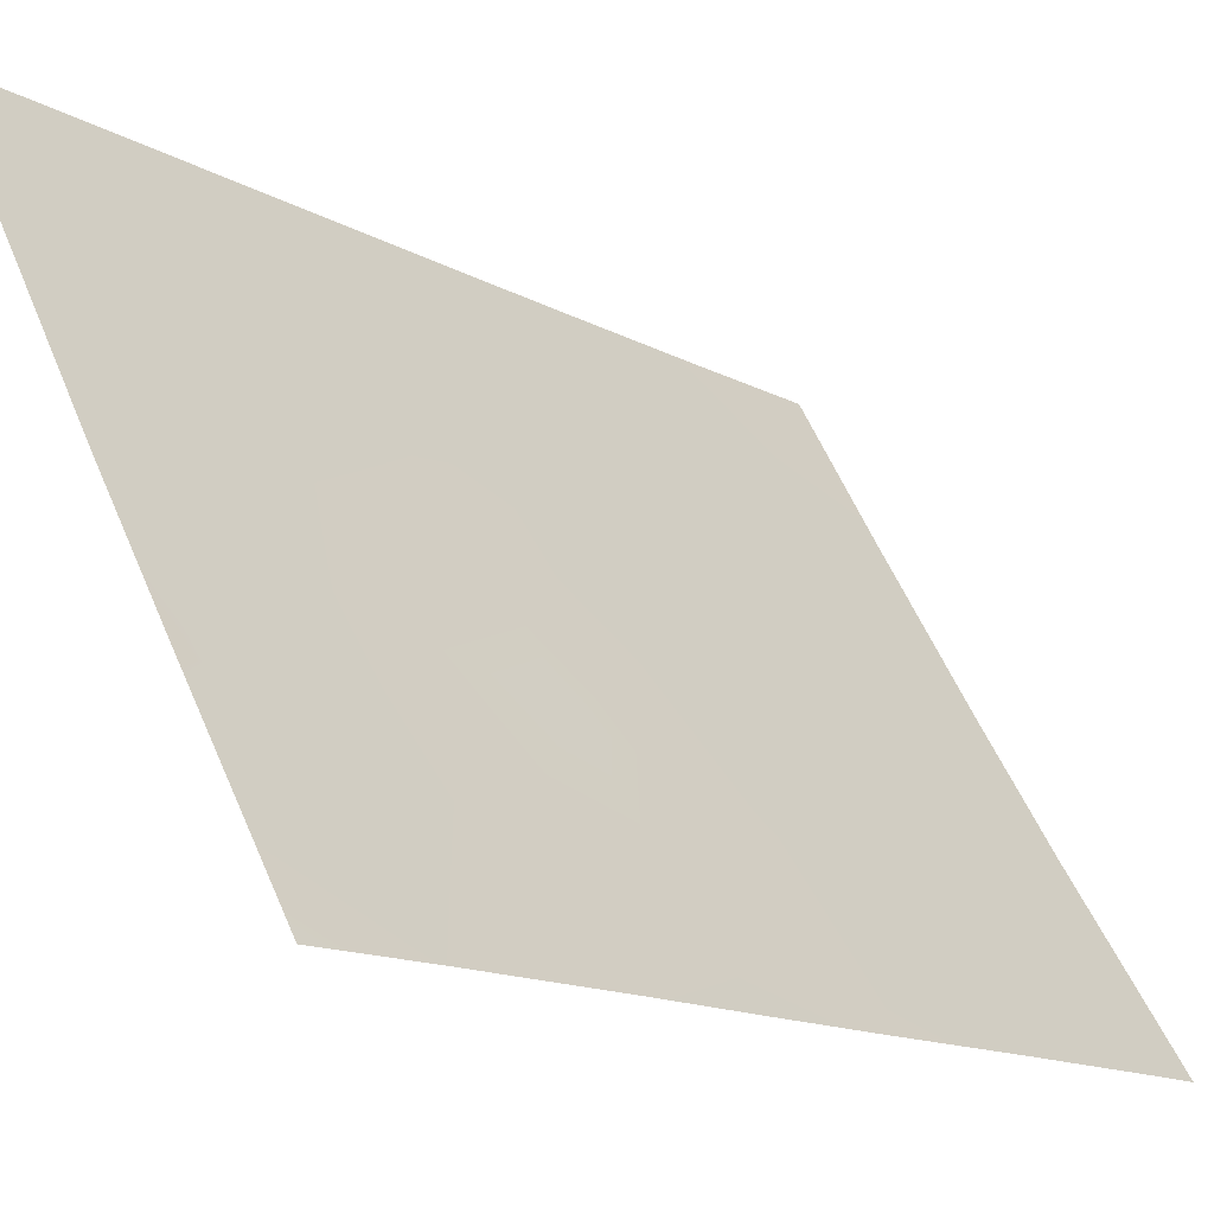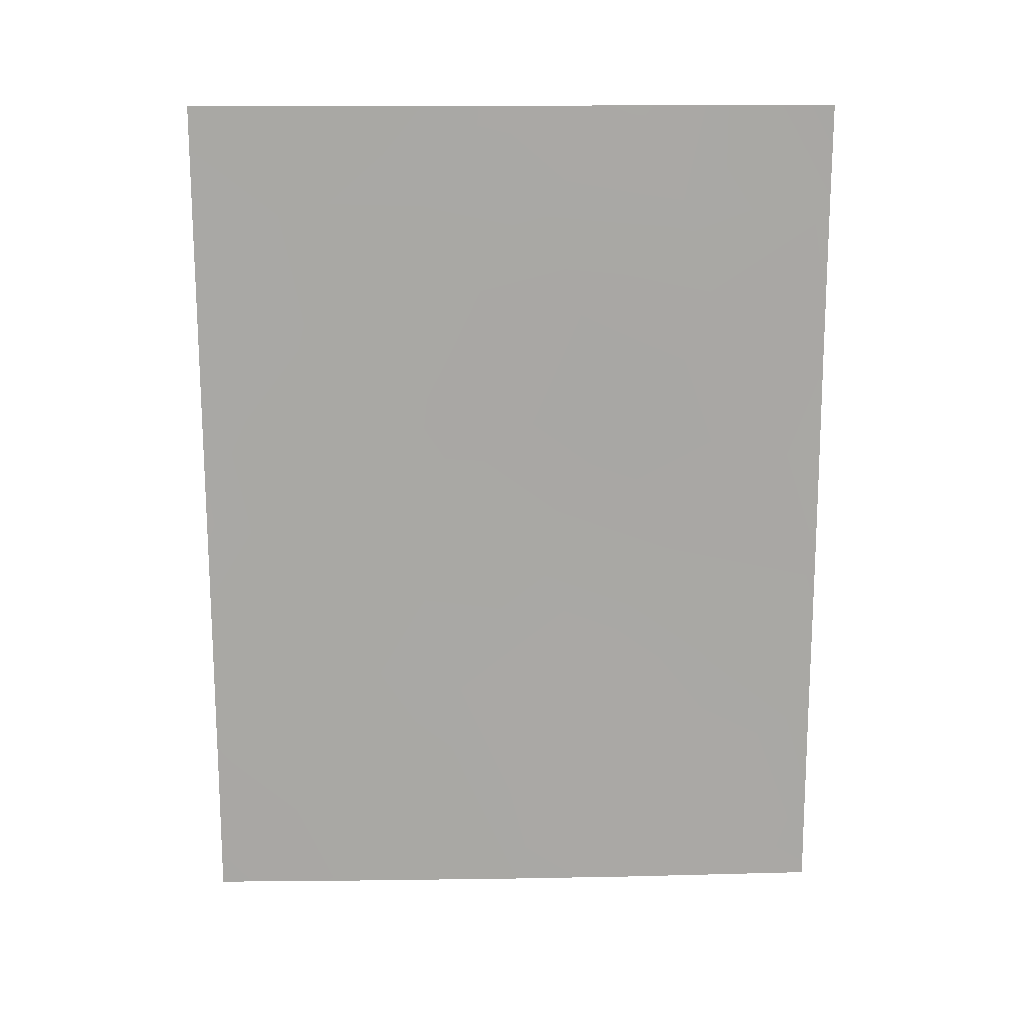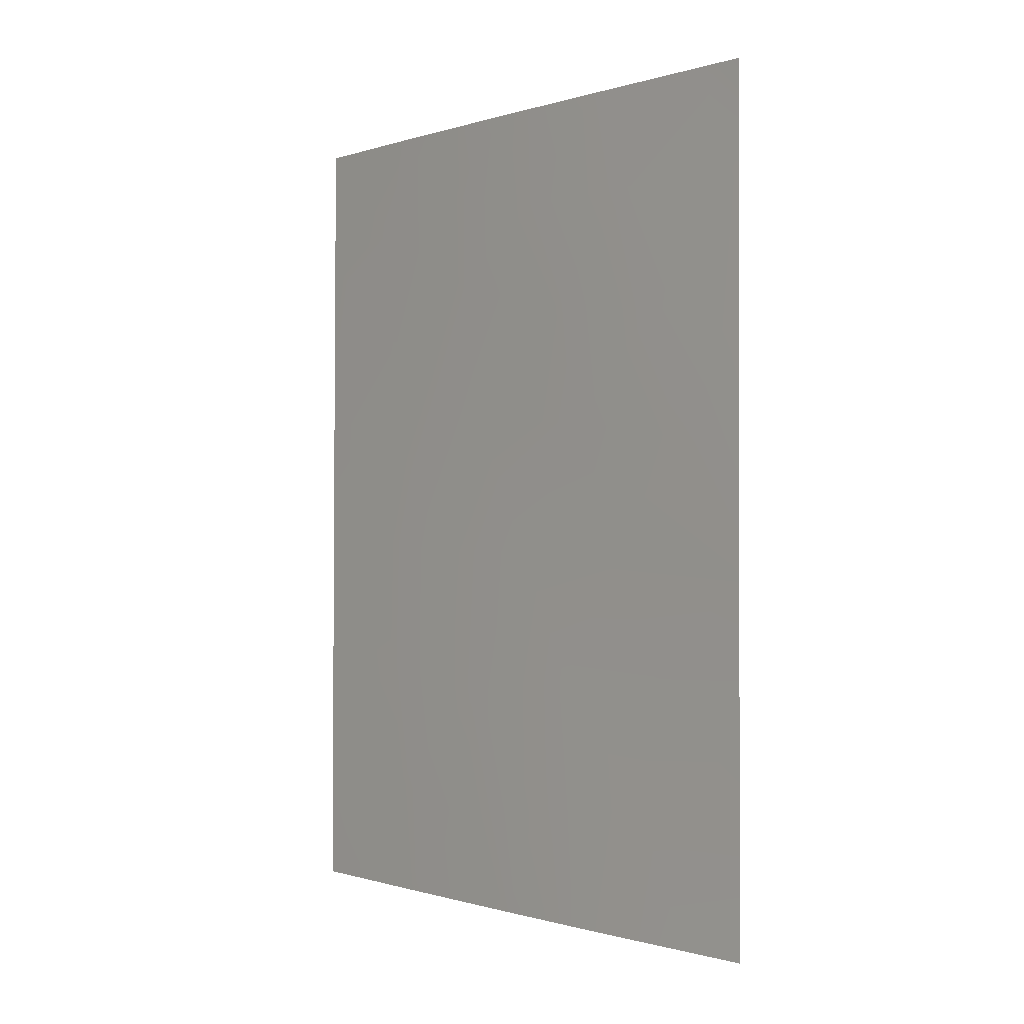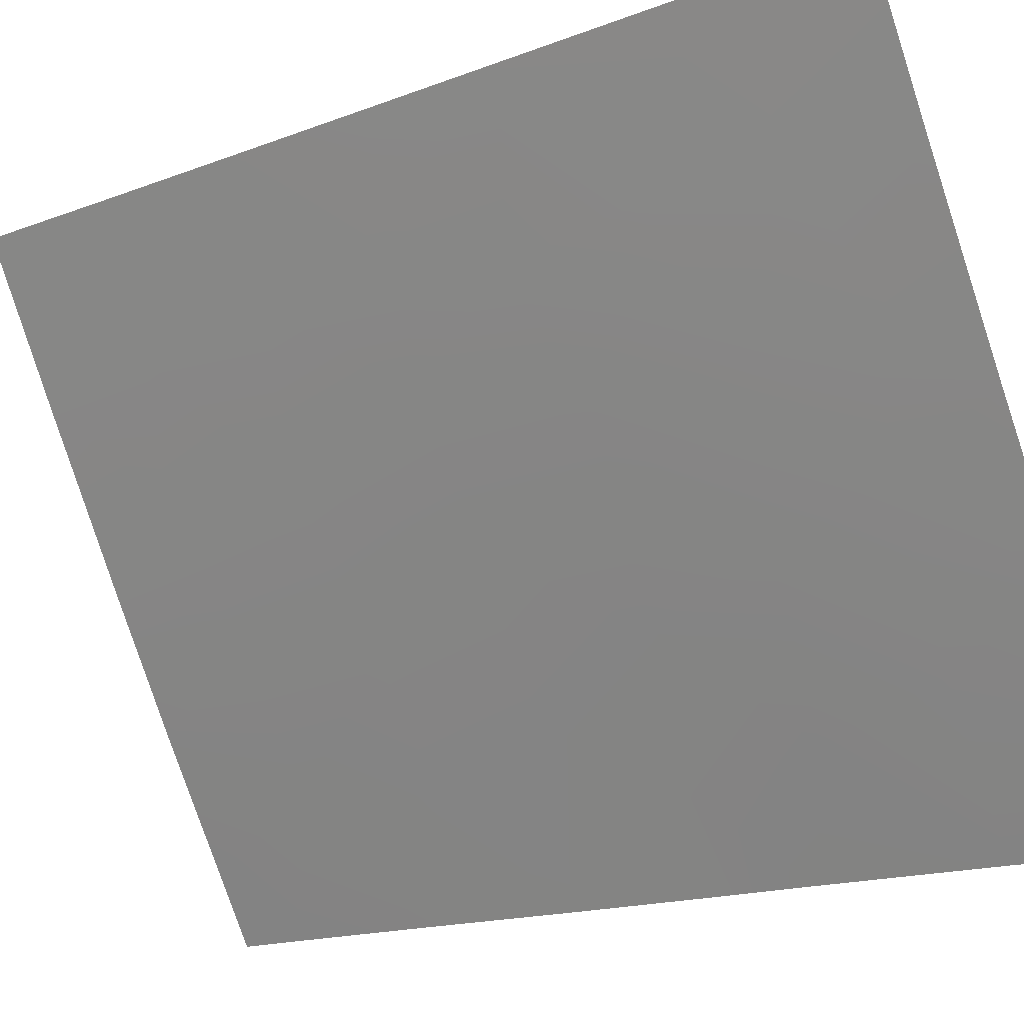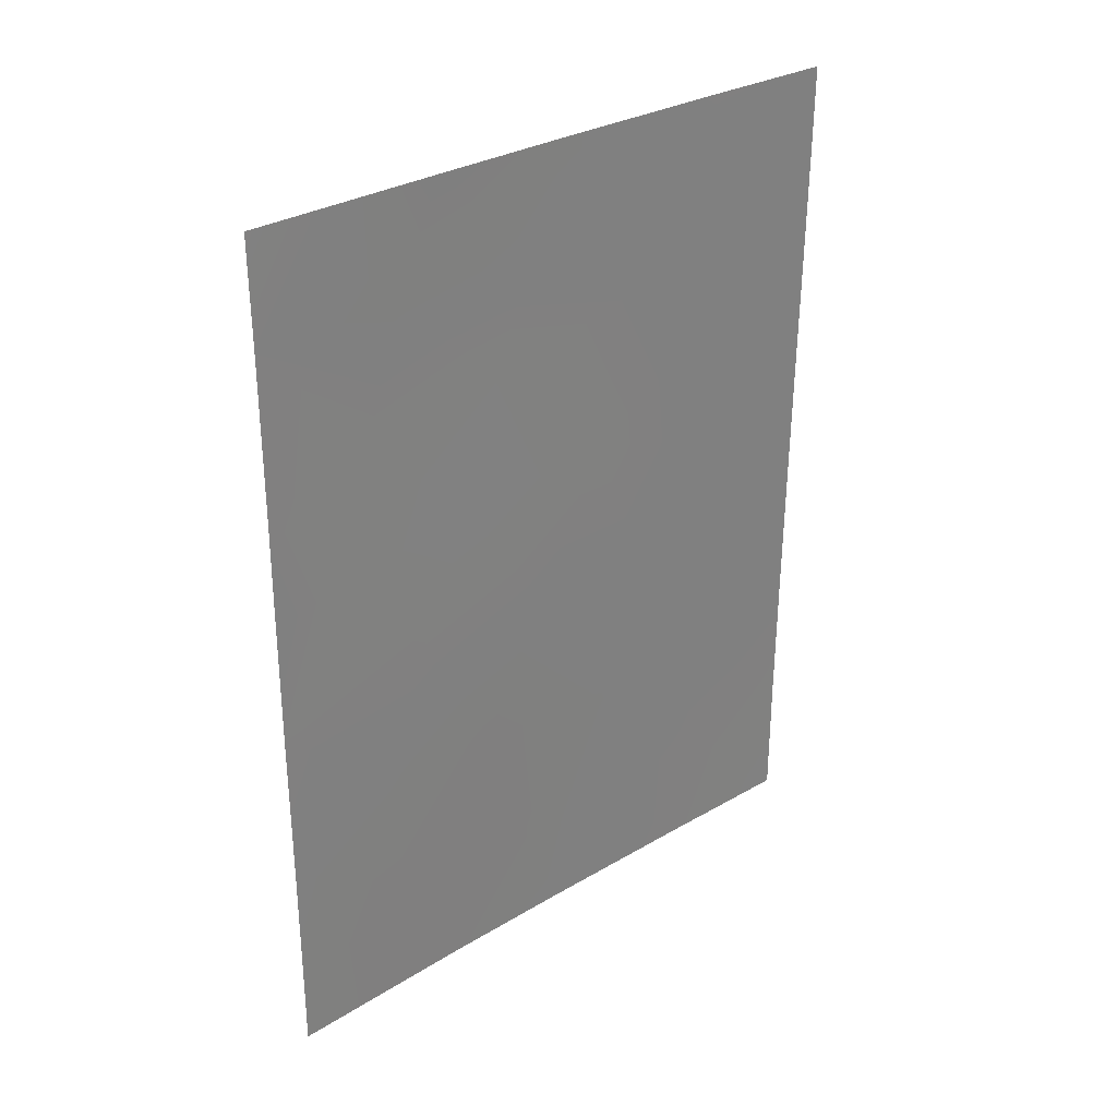
<metadata>
{"format":"obj","ext":"obj","renderer":"f3d","projection":"perspective","resolution":1024,"background":"white","views":[{"elev":-14.4,"azim":-139.1,"up":"+Z"},{"elev":15.5,"azim":118.5,"up":"+Y"},{"elev":-0.5,"azim":169.7,"up":"+Y"},{"elev":-16.1,"azim":128.2,"up":"+Z"},{"elev":30.5,"azim":-100.3,"up":"+Y"}]}
</metadata>
<code>
v -86.37 50 54.53
v -88.34 41.57 51.09
v -89.56 38 49.04
v -85.45 48.19 56.16
v -86.45 38 54.26
v -85.41 38.36 56.09
v -85.41 38 56.09
v -90.09 43.07 48.19
v -90.1 48.52 48.2
v -85.43 45.64 56.13
v -90.09 38 48.19
v -90.09 50 48.2
v -85.46 50 56.17
v -88.49 45.27 50.84
v -88.02 39.61 51.58
v -87.34 45.45 52.8
v -89.47 45.02 49.23
v -89.27 41.74 49.55
v -86.24 48.54 54.74
v -86.31 46.68 54.58
v -88.66 50 50.58
v -89.72 50 48.82
v -87.04 48.95 53.34
v -87.15 47.5 53.12
v -90.09 40.85 48.2
v -87.63 50 52.33
v -87.93 48.61 51.79
v -89.01 48.52 49.96
v -90.1 46.3 48.2
v -89.27 46.83 49.53
v -88.91 43.43 50.15
v -90.09 38.81 48.19
v -89.14 39.78 49.73
v -90.09 44.74 48.2
v -85.42 42.1 56.1
v -87.86 43.41 51.9
v -85.43 43.86 56.12
v -88.65 38 50.52
v -87.68 38 52.15
v -85.41 39.86 56.09
v -88.22 47.02 51.29
v -87.27 41.21 52.87
v -86.27 41.63 54.61
v -86.42 44.97 54.38
v -86.91 43.37 53.52
v -86.02 43.63 55.07
v -86.35 39.7 54.45
v -87.16 39.3 53.05
f 6 7 5
f 25 18 33
f 3 11 32
f 9 12 22
f 8 31 18
f 39 15 48
f 24 19 20
f 16 20 44
f 41 24 16
f 31 14 36
f 17 30 14
f 46 45 44
f 45 42 36
f 38 33 15
f 33 18 2
f 42 43 47
f 41 28 27
f 21 26 27
f 9 22 28
f 22 21 28
f 4 10 20
f 25 8 18
f 26 1 23
f 24 27 23
f 23 27 26
f 29 9 30
f 41 14 30
f 30 17 29
f 32 25 33
f 19 1 13
f 8 34 17
f 31 8 17
f 34 29 17
f 35 40 43
f 9 28 30
f 30 28 41
f 10 37 46
f 37 35 46
f 1 19 23
f 23 19 24
f 38 3 33
f 28 21 27
f 5 39 48
f 39 38 15
f 15 2 42
f 32 33 3
f 40 47 43
f 48 15 42
f 16 36 14
f 16 24 20
f 36 16 45
f 14 41 16
f 41 27 24
f 31 17 14
f 35 43 46
f 2 18 31
f 44 45 16
f 36 42 2
f 31 36 2
f 15 33 2
f 48 42 47
f 46 43 45
f 43 42 45
f 13 4 19
f 10 44 20
f 46 44 10
f 47 5 48
f 19 4 20
f 6 47 40
f 5 47 6

</code>
